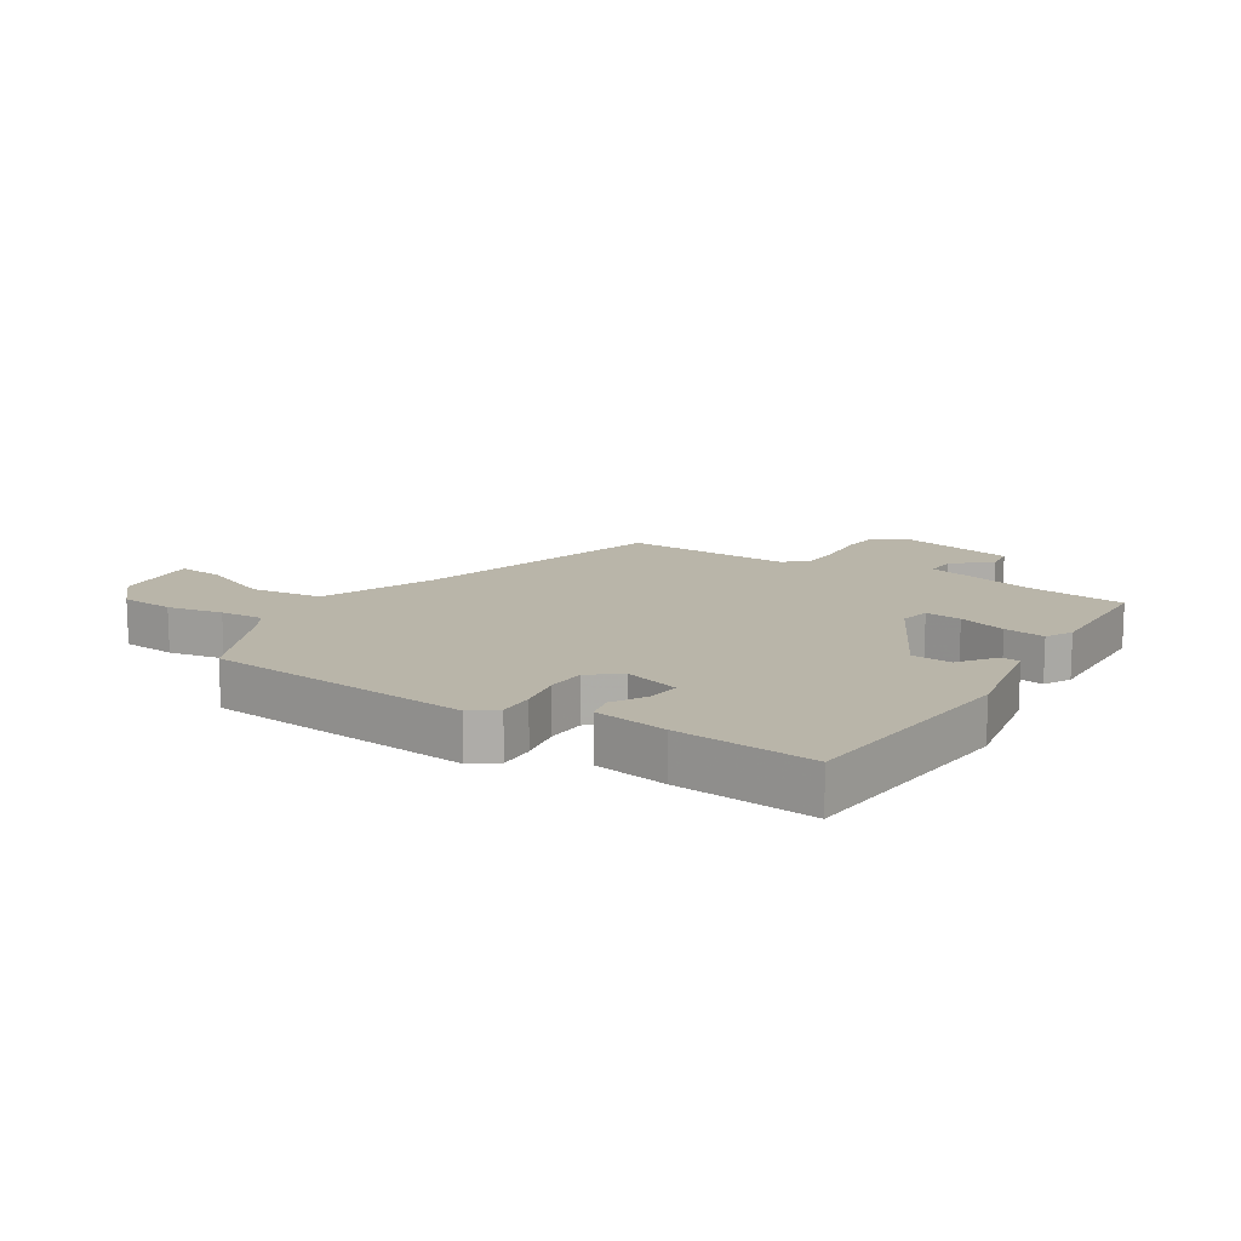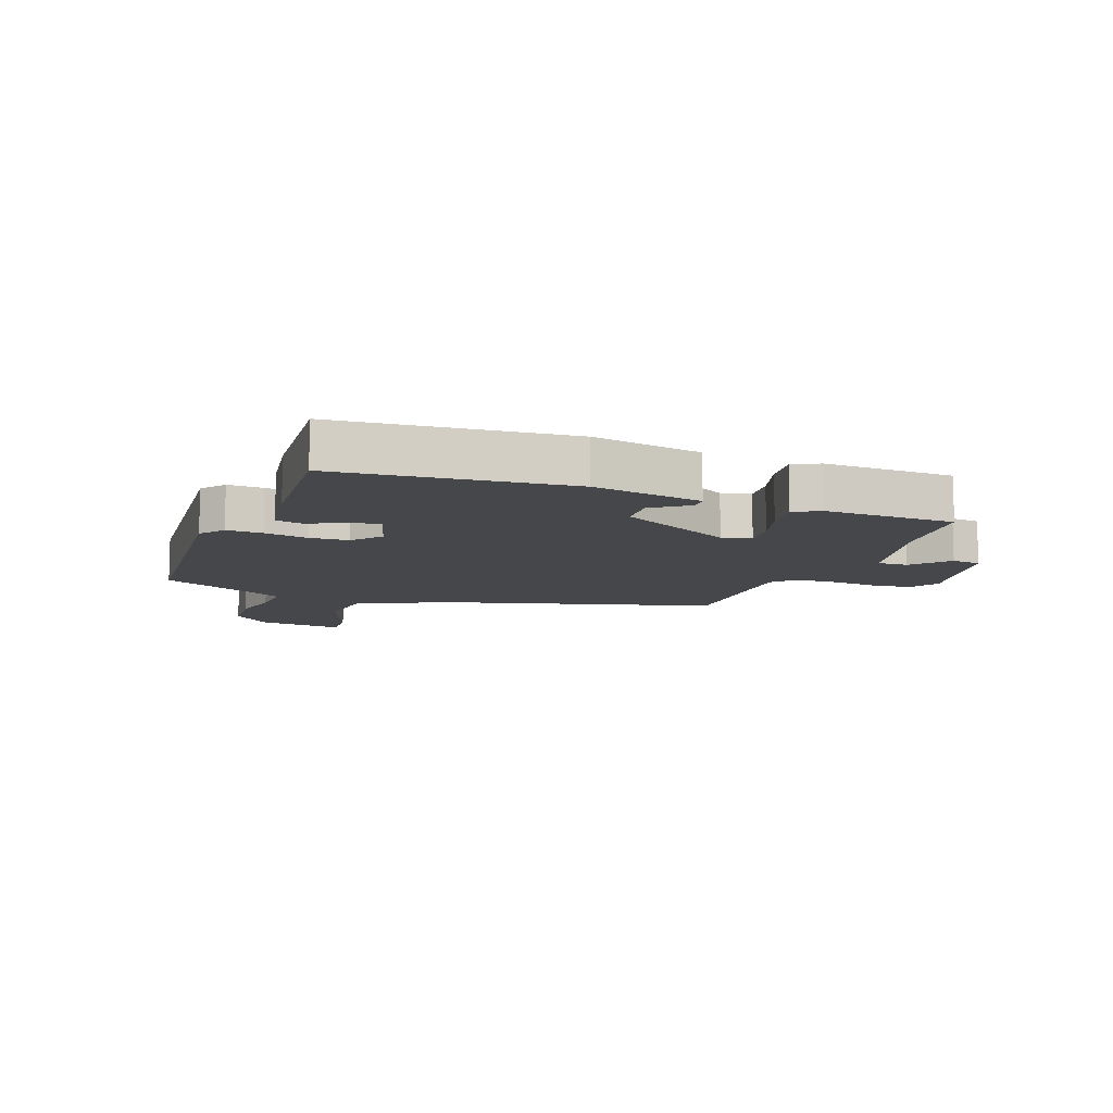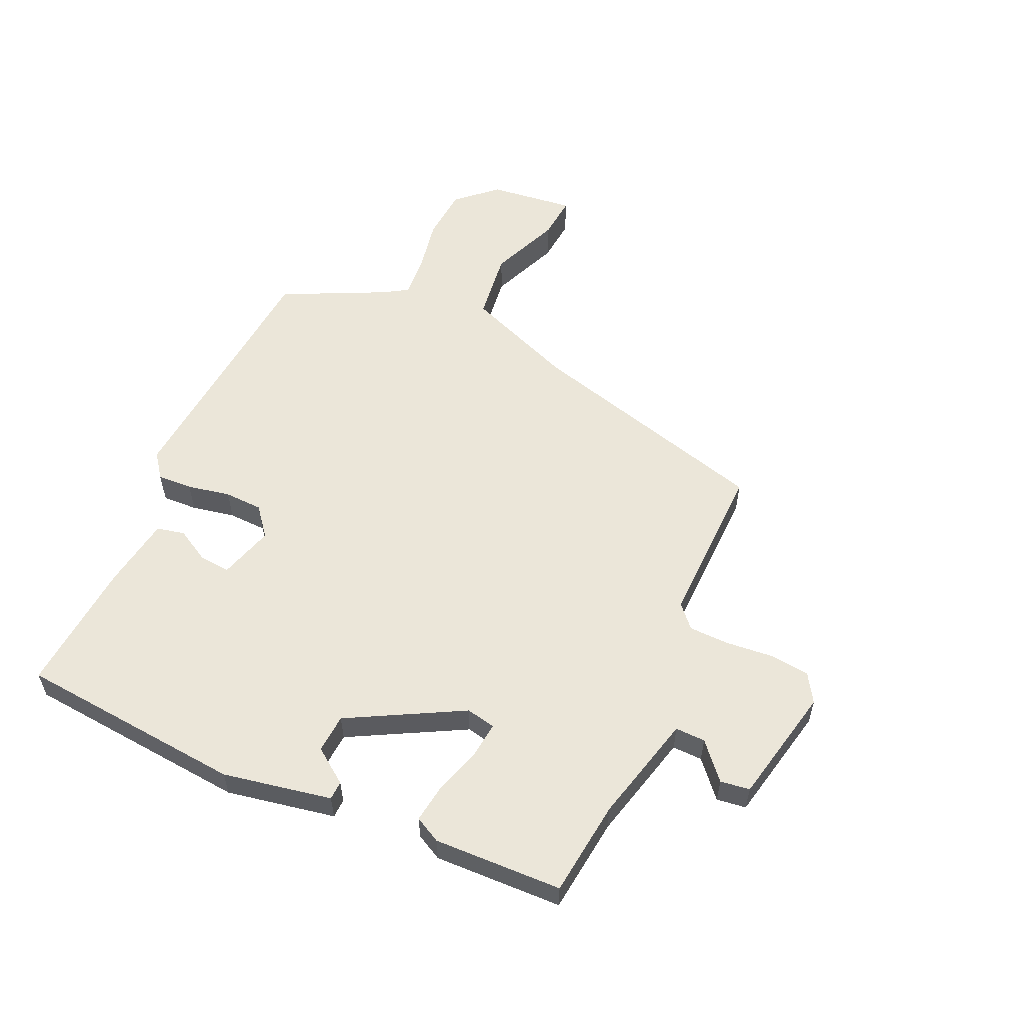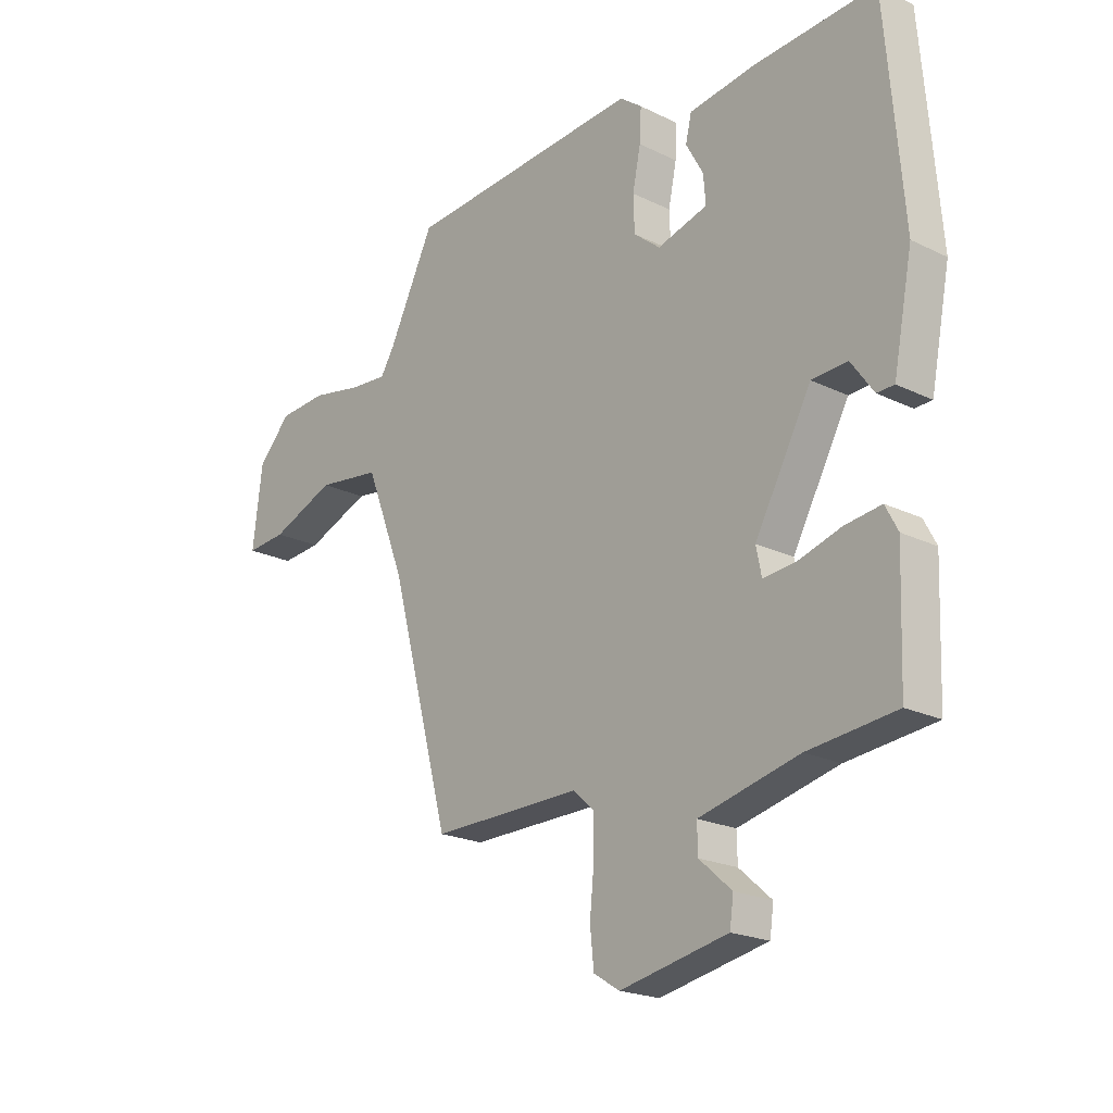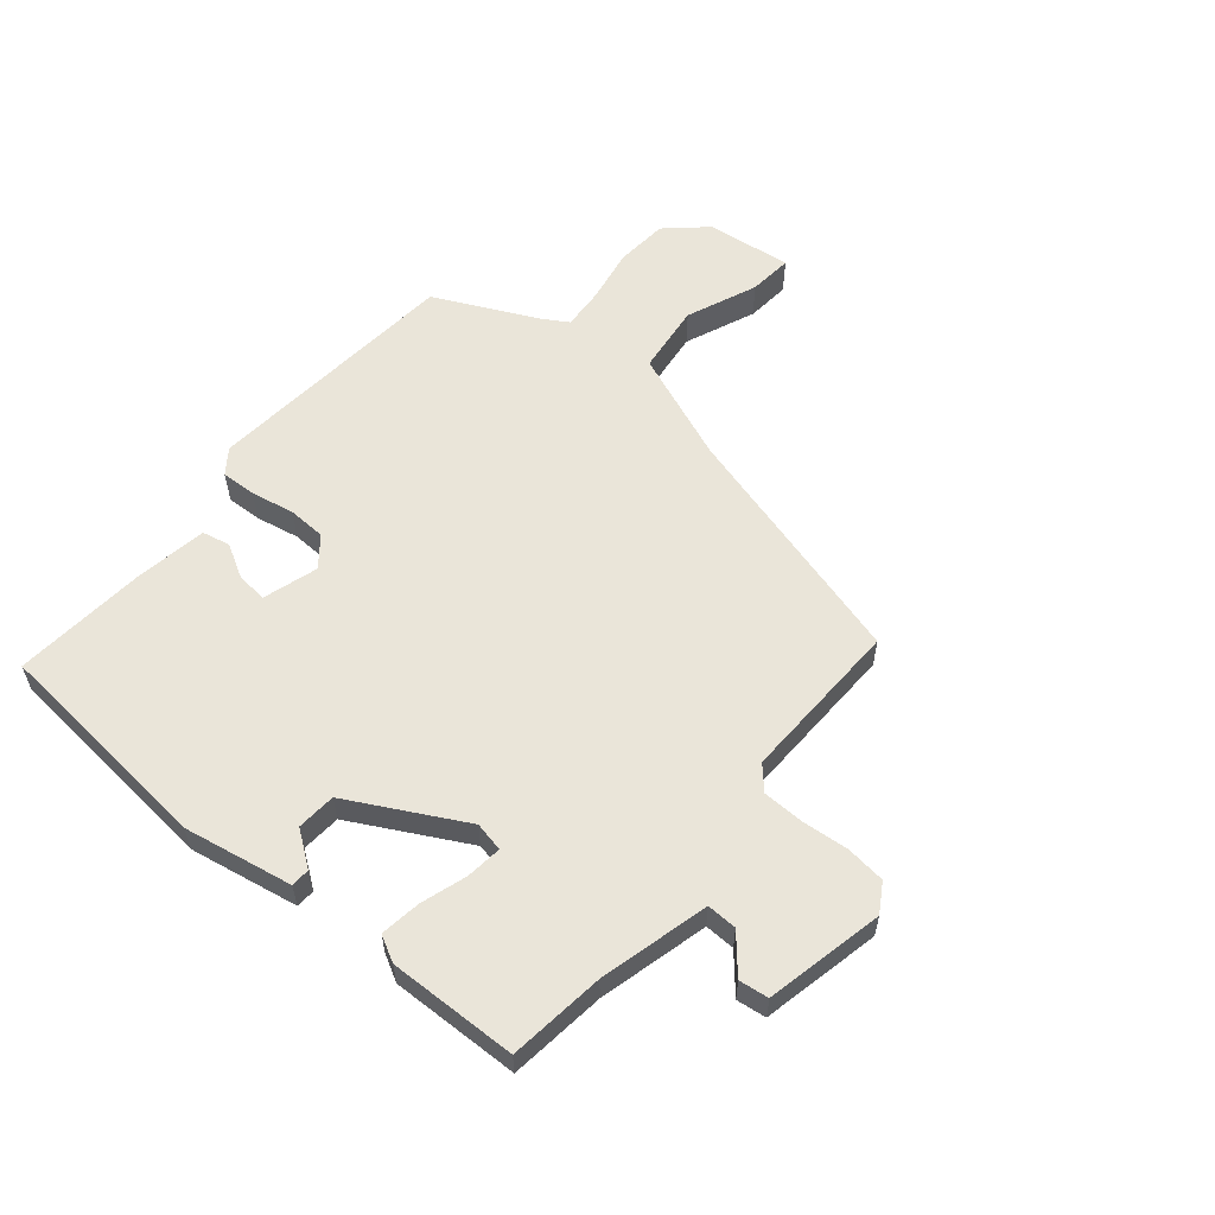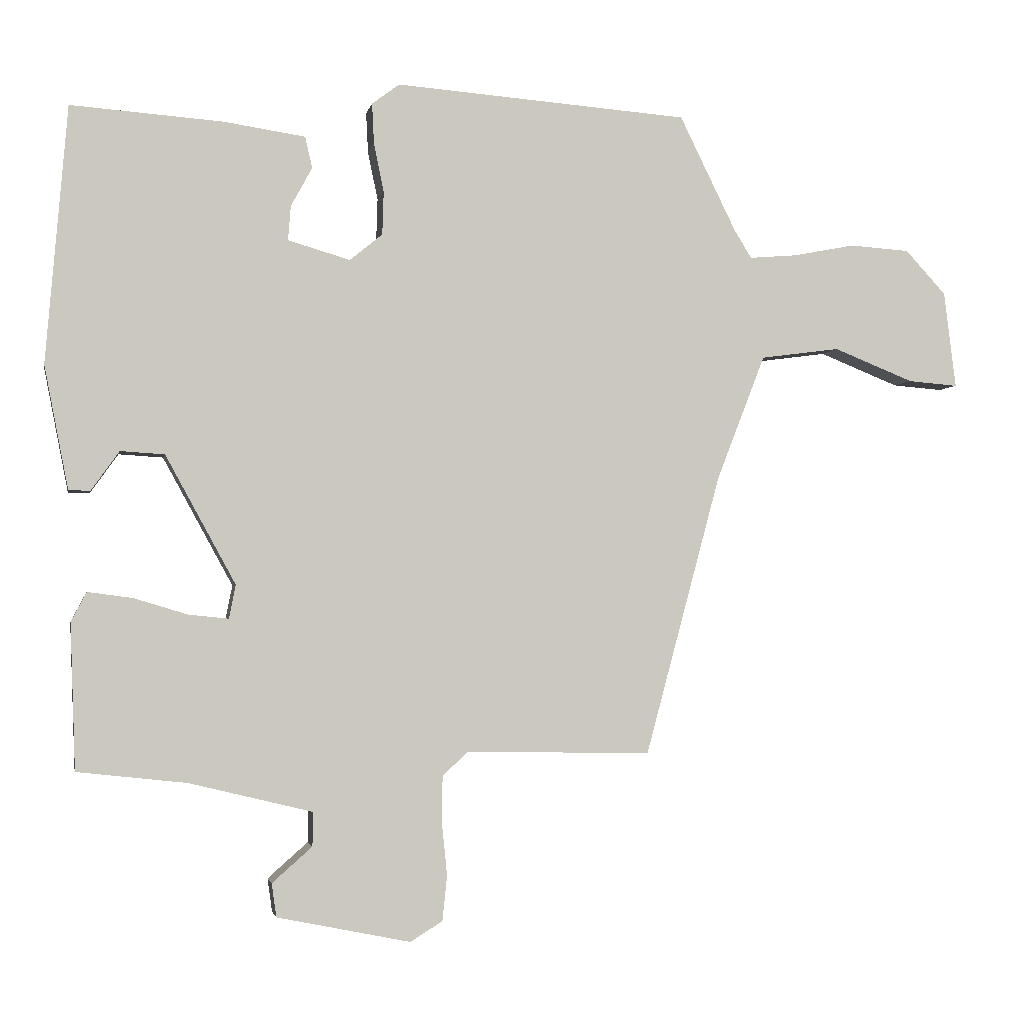
<metadata>
{"format":"obj","ext":"obj","renderer":"f3d","projection":"perspective","resolution":1024,"background":"white","views":[{"elev":13.4,"azim":33.0,"up":"+Y"},{"elev":-10.2,"azim":69.9,"up":"+Y"},{"elev":56.4,"azim":114.7,"up":"+Y"},{"elev":-20.9,"azim":48.7,"up":"+Z"},{"elev":57.8,"azim":130.4,"up":"+Y"},{"elev":-2.6,"azim":169.2,"up":"+Z"}]}
</metadata>
<code>
v 0.513 0.07 0.495
v 0.545 0.07 0.111
v 0.509 0.07 -0.073
v 0.477 0.07 -0.074
v 0.435 0.07 -0.015
v 0.369 0.07 -0.019
v 0.264 0.07 -0.211
v 0.274 0.07 -0.261
v 0.334 0.07 -0.255
v 0.413 0.07 -0.231
v 0.481 0.07 -0.222
v 0.504 0.07 -0.266
v 0.496 0.07 -0.484
v 0.333 0.07 -0.502
v 0.148 0.07 -0.547
v 0.149 0.07 -0.598
v 0.209 0.07 -0.651
v 0.202 0.07 -0.701
v 0.002 0.07 -0.742
v -0.046 0.07 -0.712
v -0.053 0.07 -0.645
v -0.045 0.07 -0.565
v -0.046 0.07 -0.496
v -0.084 0.07 -0.461
v -0.362 0.07 -0.465
v -0.475 0.07 -0.045
v -0.548 0.07 0.143
v -0.667 0.07 0.159
v -0.787 0.07 0.111
v -0.862 0.07 0.105
v -0.844 0.07 0.25
v -0.783 0.07 0.316
v -0.693 0.07 0.322
v -0.601 0.07 0.304
v -0.529 0.07 0.298
v -0.503 0.07 0.34
v -0.418 0.07 0.513
v 0.022 0.07 0.546
v 0.063 0.07 0.515
v 0.06 0.07 0.455
v 0.045 0.07 0.382
v 0.047 0.07 0.317
v 0.096 0.07 0.277
v 0.189 0.07 0.304
v 0.185 0.07 0.356
v 0.153 0.07 0.414
v 0.164 0.07 0.461
v 0.286 0.07 0.479
v 0.513 0 0.495
v 0.545 0 0.111
v 0.509 0 -0.073
v 0.477 0 -0.074
v 0.435 0 -0.015
v 0.369 0 -0.019
v 0.264 0 -0.211
v 0.274 0 -0.261
v 0.334 0 -0.255
v 0.413 0 -0.231
v 0.481 0 -0.222
v 0.504 0 -0.266
v 0.496 0 -0.484
v 0.333 0 -0.502
v 0.148 0 -0.547
v 0.149 0 -0.598
v 0.209 0 -0.651
v 0.202 0 -0.701
v 0.002 0 -0.742
v -0.046 0 -0.712
v -0.053 0 -0.645
v -0.045 0 -0.565
v -0.046 0 -0.496
v -0.084 0 -0.461
v -0.362 0 -0.465
v -0.475 0 -0.045
v -0.548 0 0.143
v -0.667 0 0.159
v -0.787 0 0.111
v -0.862 0 0.105
v -0.844 0 0.25
v -0.783 0 0.316
v -0.693 0 0.322
v -0.601 0 0.304
v -0.529 0 0.298
v -0.503 0 0.34
v -0.418 0 0.513
v 0.022 0 0.546
v 0.063 0 0.515
v 0.06 0 0.455
v 0.045 0 0.382
v 0.047 0 0.317
v 0.096 0 0.277
v 0.189 0 0.304
v 0.185 0 0.356
v 0.153 0 0.414
v 0.164 0 0.461
v 0.286 0 0.479
f 3 4 5
f 2 3 5
f 1 2 5
f 48 1 5
f 47 48 5
f 46 47 5
f 45 46 5
f 44 45 5 6
f 43 44 6 7
f 42 43 7 8
f 39 40 41
f 38 39 41
f 37 38 41
f 36 37 41
f 35 36 41 42
f 32 33 34
f 31 32 34
f 30 31 34
f 29 30 34
f 28 29 34
f 27 28 34 35
f 35 42 8
f 27 35 8
f 26 27 8
f 20 21 22
f 19 20 22
f 18 19 22
f 17 18 22
f 16 17 22
f 15 16 22 23
f 14 15 23 24
f 13 14 24
f 12 13 24
f 11 12 24
f 10 11 24
f 9 10 24
f 24 25 26 8
f 8 9 24
f 53 52 51
f 53 51 50
f 53 50 49
f 53 49 96
f 53 96 95
f 53 95 94
f 53 94 93
f 54 53 93 92
f 55 54 92 91
f 56 55 91 90
f 89 88 87
f 89 87 86
f 89 86 85
f 89 85 84
f 90 89 84 83
f 82 81 80
f 82 80 79
f 82 79 78
f 82 78 77
f 82 77 76
f 83 82 76 75
f 56 90 83
f 56 83 75
f 56 75 74
f 70 69 68
f 70 68 67
f 70 67 66
f 70 66 65
f 70 65 64
f 71 70 64 63
f 72 71 63 62
f 72 62 61
f 72 61 60
f 72 60 59
f 72 59 58
f 72 58 57
f 56 74 73 72
f 72 57 56
f 1 49 50 2
f 2 50 51 3
f 3 51 52 4
f 4 52 53 5
f 5 53 54 6
f 6 54 55 7
f 7 55 56 8
f 8 56 57 9
f 9 57 58 10
f 10 58 59 11
f 11 59 60 12
f 12 60 61 13
f 13 61 62 14
f 14 62 63 15
f 15 63 64 16
f 16 64 65 17
f 17 65 66 18
f 18 66 67 19
f 19 67 68 20
f 20 68 69 21
f 21 69 70 22
f 22 70 71 23
f 23 71 72 24
f 24 72 73 25
f 25 73 74 26
f 26 74 75 27
f 27 75 76 28
f 28 76 77 29
f 29 77 78 30
f 30 78 79 31
f 31 79 80 32
f 32 80 81 33
f 33 81 82 34
f 34 82 83 35
f 35 83 84 36
f 36 84 85 37
f 37 85 86 38
f 38 86 87 39
f 39 87 88 40
f 40 88 89 41
f 41 89 90 42
f 42 90 91 43
f 43 91 92 44
f 44 92 93 45
f 45 93 94 46
f 46 94 95 47
f 47 95 96 48
f 48 96 49 1

</code>
